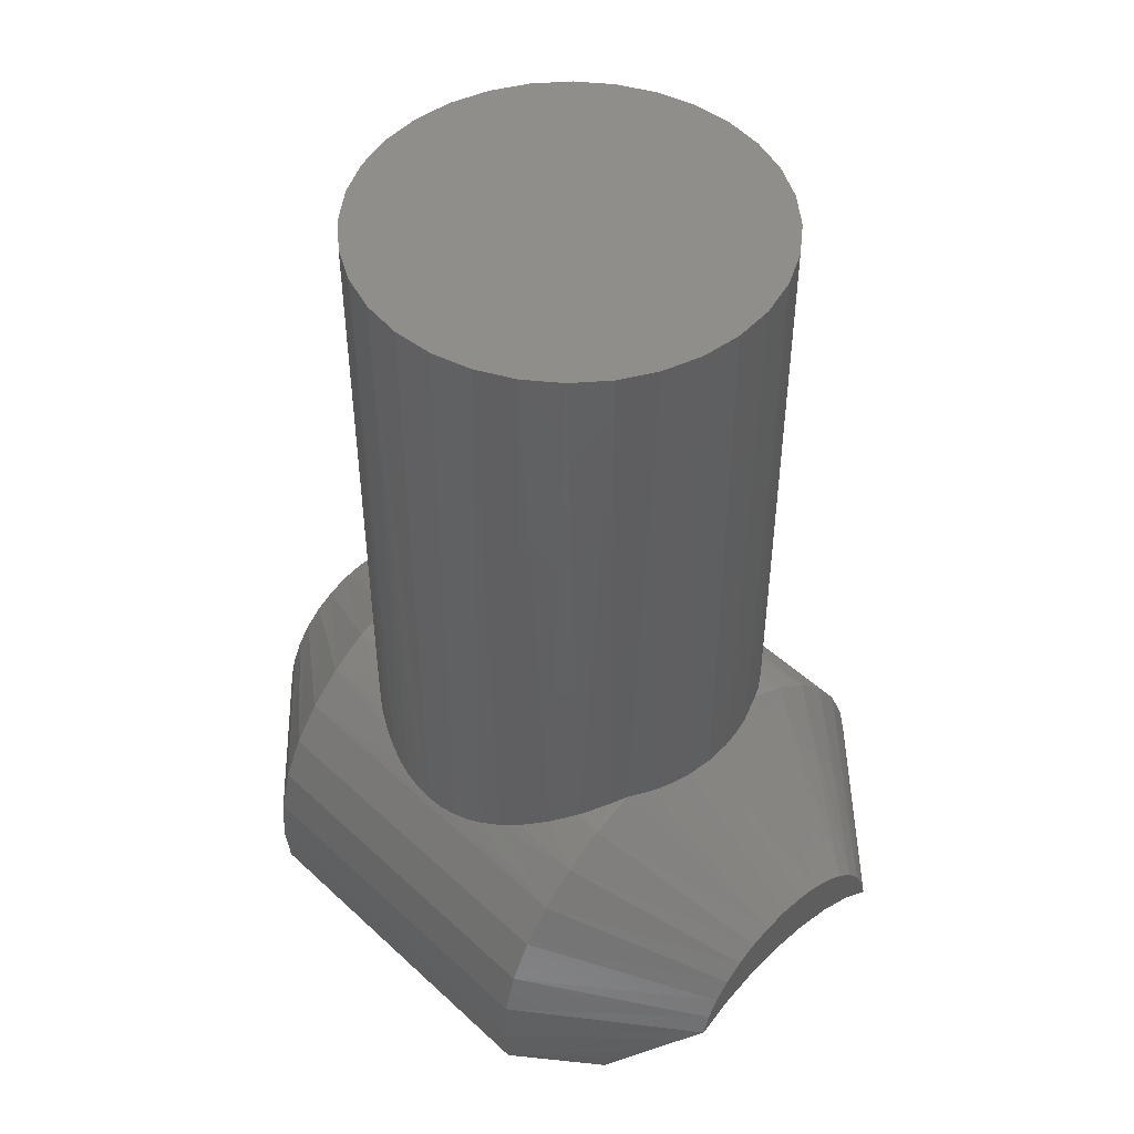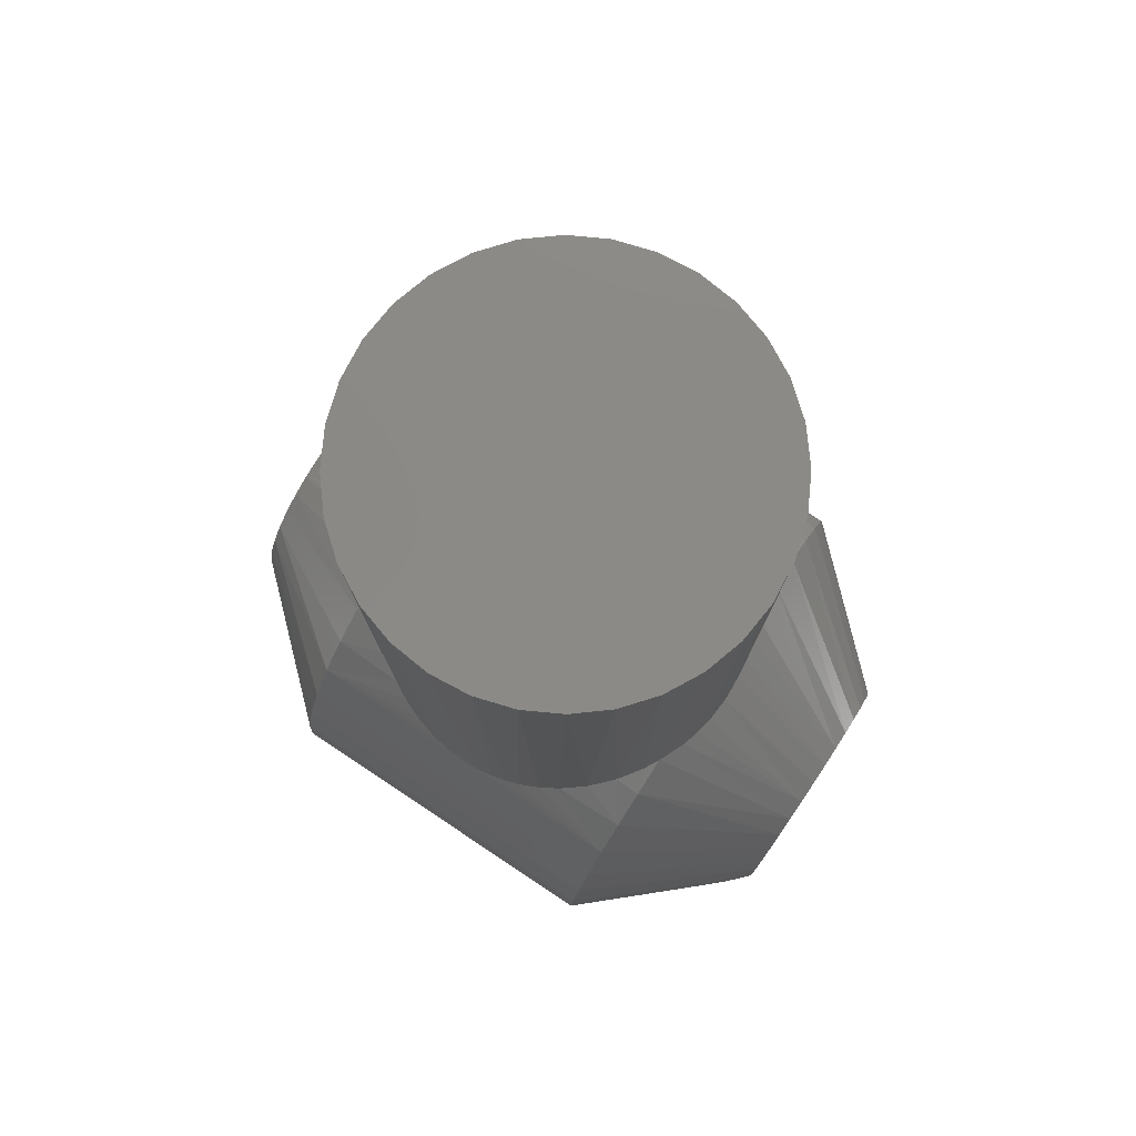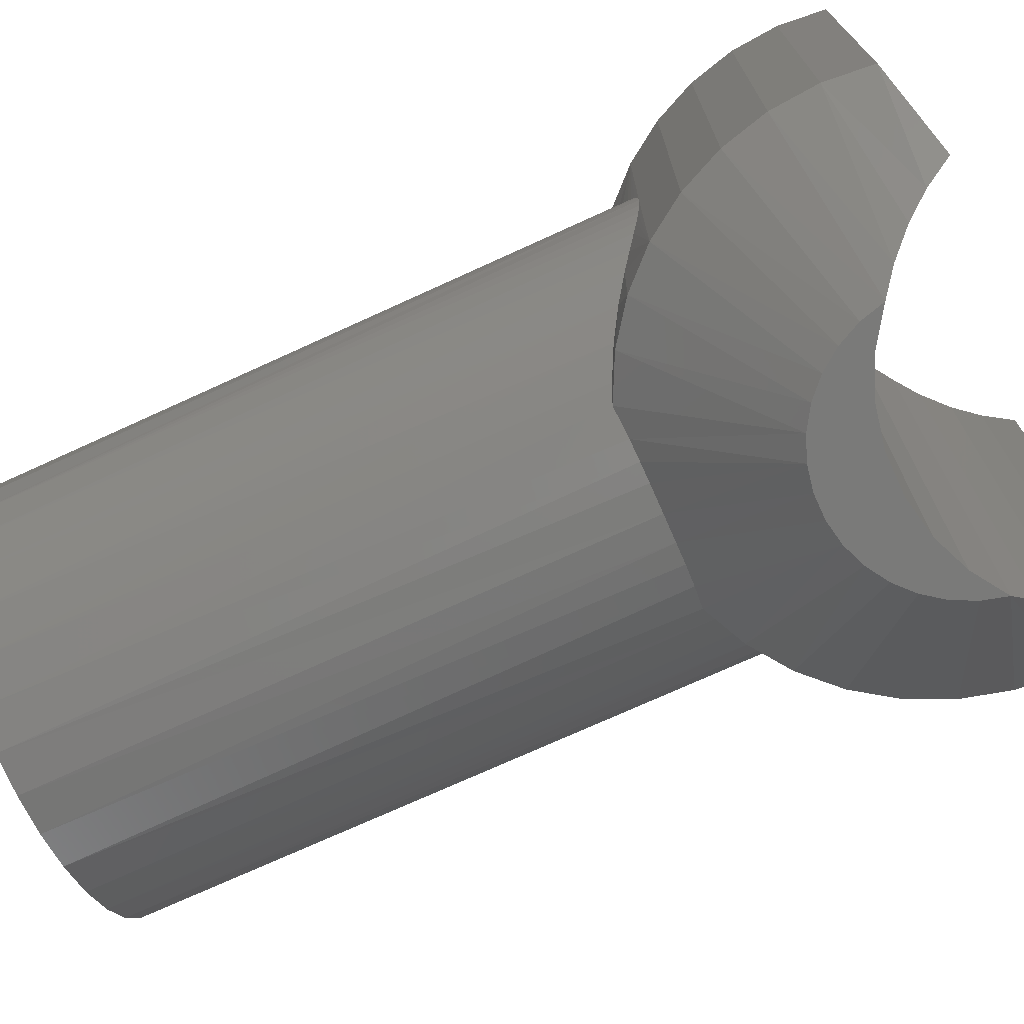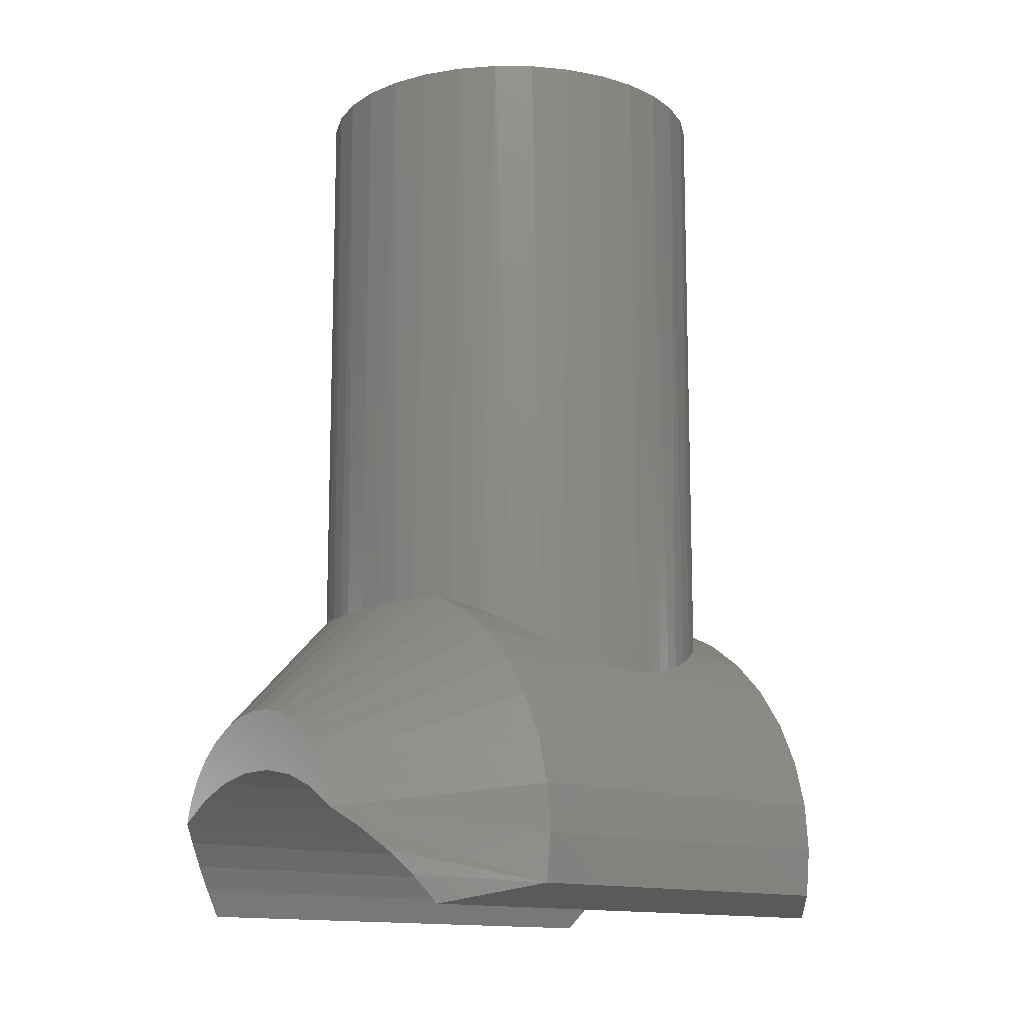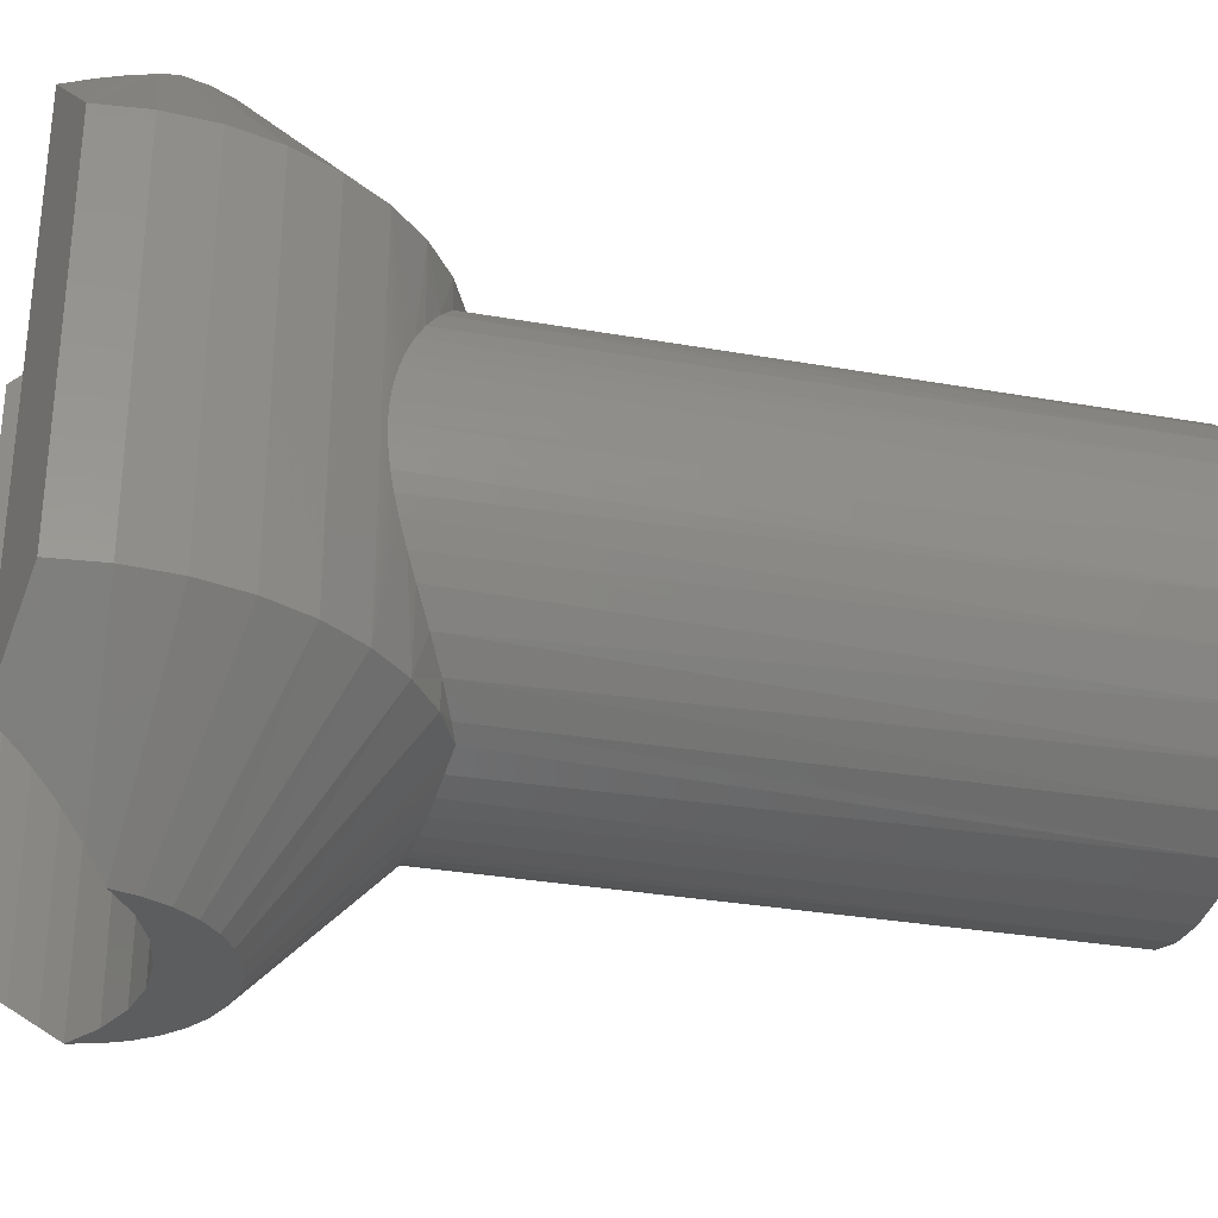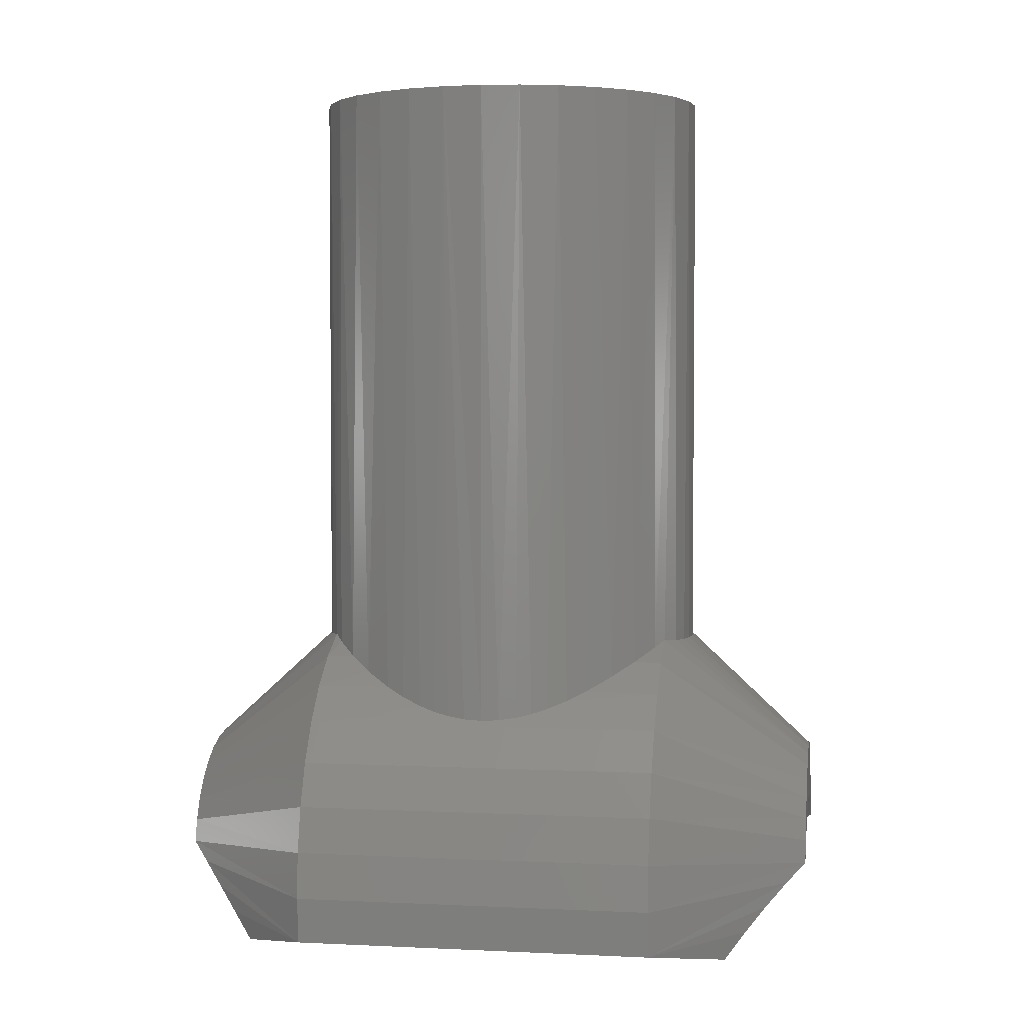
<metadata>
{"format":"stl","ext":"stl","renderer":"f3d","projection":"perspective","resolution":1024,"background":"white","views":[{"elev":48.1,"azim":-44.1,"up":"+Z"},{"elev":79.2,"azim":123.5,"up":"+Z"},{"elev":-73.0,"azim":114.6,"up":"+Y"},{"elev":-13.2,"azim":-130.5,"up":"+Z"},{"elev":-31.2,"azim":-104.3,"up":"+Y"},{"elev":3.6,"azim":-80.8,"up":"+Z"}]}
</metadata>
<code>
# stl→obj: 180 verts, 356 faces
v -0.173 0.1472 0.06204
v -0.1932 0.1191 0.04669
v -0.188 0.1272 0.75
v -0.1595 0.1619 0.75
v -0.1487 0.172 0.07729
v -0.1248 0.1904 0.75
v -0.02689 0.2271 0.09293
v -0.051 0.2226 0.09375
v -0.04228 0.2245 0.75
v 0.002385 0.2289 0.75
v 0.1536 0.1719 0.07252
v 0.1255 0.193 0.08755
v 0.1296 0.1904 0.75
v 0.1643 0.1619 0.75
v 0.1778 0.1471 0.05616
v 0.1927 0.1272 0.75
v 0.2313 0 0.004708
v 0.2304 0.02045 0.005835
v 0.2313 0 0.75
v -0.2222 0.04467 0.75
v -0.2091 0.08761 0.75
v -0.2138 0.07525 0.02782
v -0.219 0.05817 0.02246
v -0.2229 0.04052 0.01828
v -0.2256 0.02044 0.01528
v -0.2266 2.804e-17 0.01425
v -0.2266 2.804e-17 0.75
v -0.2045 0.09796 0.03674
v -0.08523 0.2115 0.75
v -0.1032 0.2031 0.0981
v -0.1206 0.1931 0.09123
v -0.07617 0.215 0.09523
v 0.04705 0.2245 0.75
v 0.03431 0.2267 0.09207
v 0.003689 0.2289 0.09232
v 0.09 0.2115 0.75
v 0.07688 0.2165 0.09277
v 0.0552 0.2228 0.09219
v 0.108 0.2031 0.09507
v 0.2139 0.08761 0.75
v 0.2095 0.09763 0.02889
v 0.198 0.119 0.03971
v 0.2269 0.04467 0.75
v 0.2239 0.05784 0.01353
v 0.2188 0.07458 0.01917
v 0.2277 0.04052 0.009086
v 0.1778 -0.1471 0.05616
v 0.198 -0.119 0.03971
v 0.1927 -0.1272 0.75
v 0.1643 -0.1619 0.75
v 0.1536 -0.1719 0.07252
v 0.1296 -0.1904 0.75
v -0.02689 -0.2271 0.09293
v 0.003689 -0.2289 0.09232
v 0.002385 -0.2289 0.75
v -0.04228 -0.2245 0.75
v -0.1487 -0.172 0.07729
v -0.1206 -0.1931 0.09123
v -0.1248 -0.1904 0.75
v -0.1595 -0.1619 0.75
v -0.173 -0.1472 0.06204
v -0.188 -0.1272 0.75
v -0.2256 -0.02044 0.01528
v 0.2269 -0.04467 0.75
v 0.2139 -0.08761 0.75
v 0.2188 -0.07458 0.01917
v 0.2239 -0.05784 0.01353
v 0.2277 -0.04052 0.009086
v 0.2304 -0.02045 0.005835
v 0.2095 -0.09763 0.02889
v 0.09 -0.2115 0.75
v 0.108 -0.2031 0.09507
v 0.1255 -0.193 0.08755
v 0.04705 -0.2245 0.75
v 0.0552 -0.2228 0.09219
v 0.07688 -0.2165 0.09277
v 0.03431 -0.2267 0.09207
v -0.08523 -0.2115 0.75
v -0.07617 -0.215 0.09523
v -0.051 -0.2226 0.09375
v -0.1032 -0.2031 0.0981
v -0.2091 -0.08761 0.75
v -0.2045 -0.09796 0.03674
v -0.1932 -0.1191 0.04669
v -0.2222 -0.04467 0.75
v -0.219 -0.05817 0.02246
v -0.2138 -0.07525 0.02782
v -0.2229 -0.04052 0.01828
v -0.1943 -0.2031 0.04573
v -0.1511 -0.2031 0.07593
v -0.1943 0.2031 0.04573
v -0.1511 0.2031 0.07593
v -0.2316 -0.2031 0.00841
v -0.2316 0.2031 0.00841
v -0.2963 0.2031 -0.2388
v -0.2963 -0.2031 -0.2388
v -0.3014 0.2031 -0.1863
v -0.3014 -0.2031 -0.1863
v -0.2972 0.2031 -0.1337
v -0.2972 -0.2031 -0.1337
v -0.2838 0.2031 -0.08274
v -0.2838 -0.2031 -0.08274
v -0.2617 0.2031 -0.03486
v -0.2617 -0.2031 -0.03486
v 0.1543 0.2031 0.0721
v 0.1959 0.2031 0.04152
v 0.1543 -0.2031 0.0721
v 0.2317 0.2031 0.004251
v 0.2605 0.2031 -0.03861
v 0.2317 -0.2031 0.004251
v 0.2605 -0.2031 -0.03861
v 0.1959 -0.2031 0.04152
v 0.2816 0.2031 -0.08578
v 0.2816 -0.2031 -0.08578
v 0.2942 0.2031 -0.1359
v 0.2942 -0.2031 -0.1359
v 0.2981 0.2031 -0.1874
v 0.2981 -0.2031 -0.1874
v 0.2931 0.2031 -0.2388
v 0.2931 -0.2031 -0.2388
v 0.1609 -0.354 -0.1785
v 0.1975 -0.308 -0.2298
v 0.2106 -0.2849 -0.2601
v -0.04119 -0.375 -0.04596
v -0.2139 -0.2849 -0.2601
v -0.2008 -0.308 -0.2298
v -0.185 -0.33 -0.2039
v -0.1642 -0.354 -0.1785
v 0.1397 -0.375 -0.1589
v 0.1326 -0.375 -0.1332
v 0.1817 -0.33 -0.2039
v 0.06275 -0.375 -0.05566
v 0.08537 -0.375 -0.06979
v 0.105 -0.375 -0.08787
v 0.1209 -0.375 -0.1093
v 0.0379 -0.375 -0.04596
v 0.01169 -0.375 -0.04103
v -0.01498 -0.375 -0.04103
v -0.06604 -0.375 -0.05566
v -0.08866 -0.375 -0.06979
v -0.1083 -0.375 -0.08787
v -0.1359 -0.375 -0.1332
v -0.143 -0.375 -0.1589
v -0.1242 -0.375 -0.1093
v 0.1609 0.354 -0.1785
v 0.2106 0.2849 -0.2601
v 0.1975 0.308 -0.2298
v -0.04119 0.375 -0.04596
v -0.1642 0.354 -0.1785
v -0.185 0.33 -0.2039
v -0.2008 0.308 -0.2298
v -0.2139 0.2849 -0.2601
v 0.1397 0.375 -0.1589
v 0.1326 0.375 -0.1332
v 0.1817 0.33 -0.2039
v 0.1209 0.375 -0.1093
v 0.105 0.375 -0.08787
v 0.08537 0.375 -0.06979
v 0.06275 0.375 -0.05566
v 0.0379 0.375 -0.04596
v -0.01498 0.375 -0.04103
v 0.01169 0.375 -0.04103
v -0.1083 0.375 -0.08787
v -0.08866 0.375 -0.06979
v -0.06604 0.375 -0.05566
v -0.143 0.375 -0.1589
v -0.1359 0.375 -0.1332
v -0.1242 0.375 -0.1093
v -0.06623 -0.375 -0.1184
v -0.02345 -0.375 -0.1099
v -0.1066 -0.375 -0.1349
v 0.02016 -0.375 -0.1099
v 0.06294 -0.375 -0.1184
v 0.1033 -0.375 -0.1349
v -0.02345 0.375 -0.1099
v -0.06623 0.375 -0.1184
v -0.1066 0.375 -0.1349
v 0.06294 0.375 -0.1184
v 0.02016 0.375 -0.1099
v 0.1033 0.375 -0.1349
f 1 2 3
f 3 4 1
f 1 4 5
f 5 4 6
f 7 8 9
f 9 10 7
f 11 12 13
f 13 14 11
f 15 11 14
f 14 16 15
f 17 18 19
f 20 21 22
f 20 22 23
f 20 23 24
f 20 24 25
f 20 25 26
f 20 26 27
f 3 2 21
f 21 2 28
f 21 28 22
f 29 30 6
f 6 30 31
f 6 31 5
f 9 8 29
f 29 8 32
f 29 32 30
f 33 34 10
f 10 34 35
f 10 35 7
f 36 37 33
f 33 37 38
f 33 38 34
f 13 12 36
f 36 12 39
f 36 39 37
f 40 41 16
f 16 41 42
f 16 42 15
f 43 44 40
f 40 44 45
f 40 45 41
f 19 18 43
f 43 18 46
f 43 46 44
f 47 48 49
f 49 50 47
f 47 50 51
f 51 50 52
f 53 54 55
f 55 56 53
f 57 58 59
f 59 60 57
f 61 57 60
f 60 62 61
f 26 63 27
f 64 65 66
f 64 66 67
f 64 67 68
f 64 68 69
f 64 69 17
f 64 17 19
f 49 48 65
f 65 48 70
f 65 70 66
f 71 72 52
f 52 72 73
f 52 73 51
f 74 75 71
f 71 75 76
f 71 76 72
f 55 54 74
f 74 54 77
f 74 77 75
f 78 79 56
f 56 79 80
f 56 80 53
f 59 58 78
f 78 58 81
f 78 81 79
f 82 83 62
f 62 83 84
f 62 84 61
f 85 86 82
f 82 86 87
f 82 87 83
f 27 63 85
f 85 63 88
f 85 88 86
f 83 89 84
f 58 57 90
f 81 58 90
f 28 2 91
f 92 5 31
f 30 92 31
f 93 89 83
f 93 83 87
f 93 87 86
f 93 86 88
f 93 88 63
f 93 63 26
f 93 26 94
f 94 26 25
f 94 25 24
f 94 24 23
f 94 23 22
f 94 22 28
f 94 28 91
f 95 96 97
f 97 96 98
f 97 98 99
f 99 98 100
f 99 100 101
f 101 100 102
f 101 102 103
f 103 102 104
f 103 104 94
f 94 104 93
f 90 57 89
f 89 57 61
f 89 61 84
f 5 92 1
f 1 92 91
f 1 91 2
f 39 12 105
f 15 42 106
f 72 107 73
f 73 107 51
f 108 106 42
f 108 42 41
f 108 41 45
f 108 45 44
f 108 44 46
f 108 46 18
f 108 18 17
f 108 17 109
f 110 111 109
f 110 109 17
f 110 17 69
f 110 69 68
f 110 68 67
f 110 67 66
f 110 66 70
f 110 70 48
f 110 48 112
f 15 106 11
f 11 106 105
f 11 105 12
f 109 111 113
f 113 111 114
f 113 114 115
f 115 114 116
f 115 116 117
f 117 116 118
f 117 118 119
f 119 118 120
f 51 107 47
f 47 107 112
f 47 112 48
f 118 116 121
f 120 122 123
f 80 79 124
f 96 125 126
f 96 126 127
f 96 127 128
f 96 128 98
f 129 121 116
f 129 116 114
f 129 114 130
f 121 131 118
f 118 131 122
f 118 122 120
f 72 132 107
f 107 132 133
f 107 133 112
f 112 133 134
f 112 134 110
f 110 134 135
f 110 135 111
f 111 135 130
f 111 130 114
f 75 136 76
f 76 136 132
f 76 132 72
f 75 77 136
f 136 77 54
f 136 54 137
f 137 54 53
f 137 53 138
f 138 53 80
f 138 80 124
f 79 81 124
f 124 81 90
f 124 90 139
f 139 90 89
f 139 89 140
f 140 89 93
f 140 93 141
f 142 100 143
f 100 142 102
f 102 142 144
f 102 144 104
f 104 144 141
f 104 141 93
f 100 98 143
f 143 98 128
f 145 115 117
f 146 147 119
f 148 32 8
f 95 97 149
f 95 149 150
f 95 150 151
f 95 151 152
f 153 154 113
f 153 113 115
f 153 115 145
f 119 147 117
f 117 147 155
f 117 155 145
f 113 154 109
f 109 154 156
f 109 156 108
f 108 156 157
f 108 157 106
f 106 157 158
f 106 158 105
f 105 158 159
f 105 159 39
f 39 159 37
f 37 159 160
f 37 160 38
f 148 8 161
f 161 8 7
f 161 7 162
f 162 7 35
f 162 35 160
f 160 35 34
f 160 34 38
f 163 94 164
f 164 94 91
f 164 91 165
f 165 91 92
f 165 92 148
f 148 92 30
f 148 30 32
f 166 99 167
f 167 99 101
f 167 101 168
f 168 101 103
f 168 103 163
f 163 103 94
f 99 166 97
f 97 166 149
f 9 33 10
f 33 9 29
f 33 29 36
f 71 56 74
f 74 56 55
f 36 29 13
f 13 29 6
f 13 6 14
f 14 6 4
f 14 4 16
f 16 4 3
f 16 3 40
f 40 3 21
f 40 21 43
f 43 21 20
f 43 20 19
f 19 20 27
f 19 27 64
f 64 27 85
f 64 85 65
f 65 85 82
f 65 82 49
f 49 82 62
f 49 62 50
f 50 62 60
f 50 60 52
f 52 60 59
f 52 59 71
f 71 59 78
f 71 78 56
f 169 170 144
f 144 142 169
f 169 142 171
f 143 171 142
f 137 138 124
f 137 124 136
f 136 124 139
f 135 172 173
f 135 173 130
f 173 174 130
f 129 130 174
f 134 133 140
f 134 140 141
f 134 141 144
f 134 144 170
f 134 170 172
f 134 172 135
f 140 133 139
f 139 133 132
f 139 132 136
f 168 175 176
f 176 167 168
f 177 167 176
f 167 177 166
f 148 161 162
f 160 148 162
f 165 148 160
f 178 179 156
f 154 178 156
f 154 180 178
f 180 154 153
f 157 156 179
f 157 179 175
f 157 175 168
f 157 168 163
f 157 163 164
f 157 164 158
f 160 159 165
f 165 159 158
f 165 158 164
f 175 169 176
f 176 169 171
f 176 171 177
f 177 171 143
f 177 143 166
f 166 143 128
f 166 128 149
f 149 128 127
f 149 127 150
f 150 127 126
f 150 126 151
f 151 126 125
f 151 125 152
f 169 175 170
f 170 175 179
f 170 179 172
f 172 179 178
f 172 178 173
f 173 178 180
f 173 180 174
f 174 180 153
f 174 153 129
f 129 153 145
f 129 145 121
f 121 145 155
f 121 155 131
f 131 155 147
f 131 147 122
f 122 147 146
f 122 146 123
f 146 119 123
f 123 119 120
f 125 96 152
f 152 96 95

</code>
